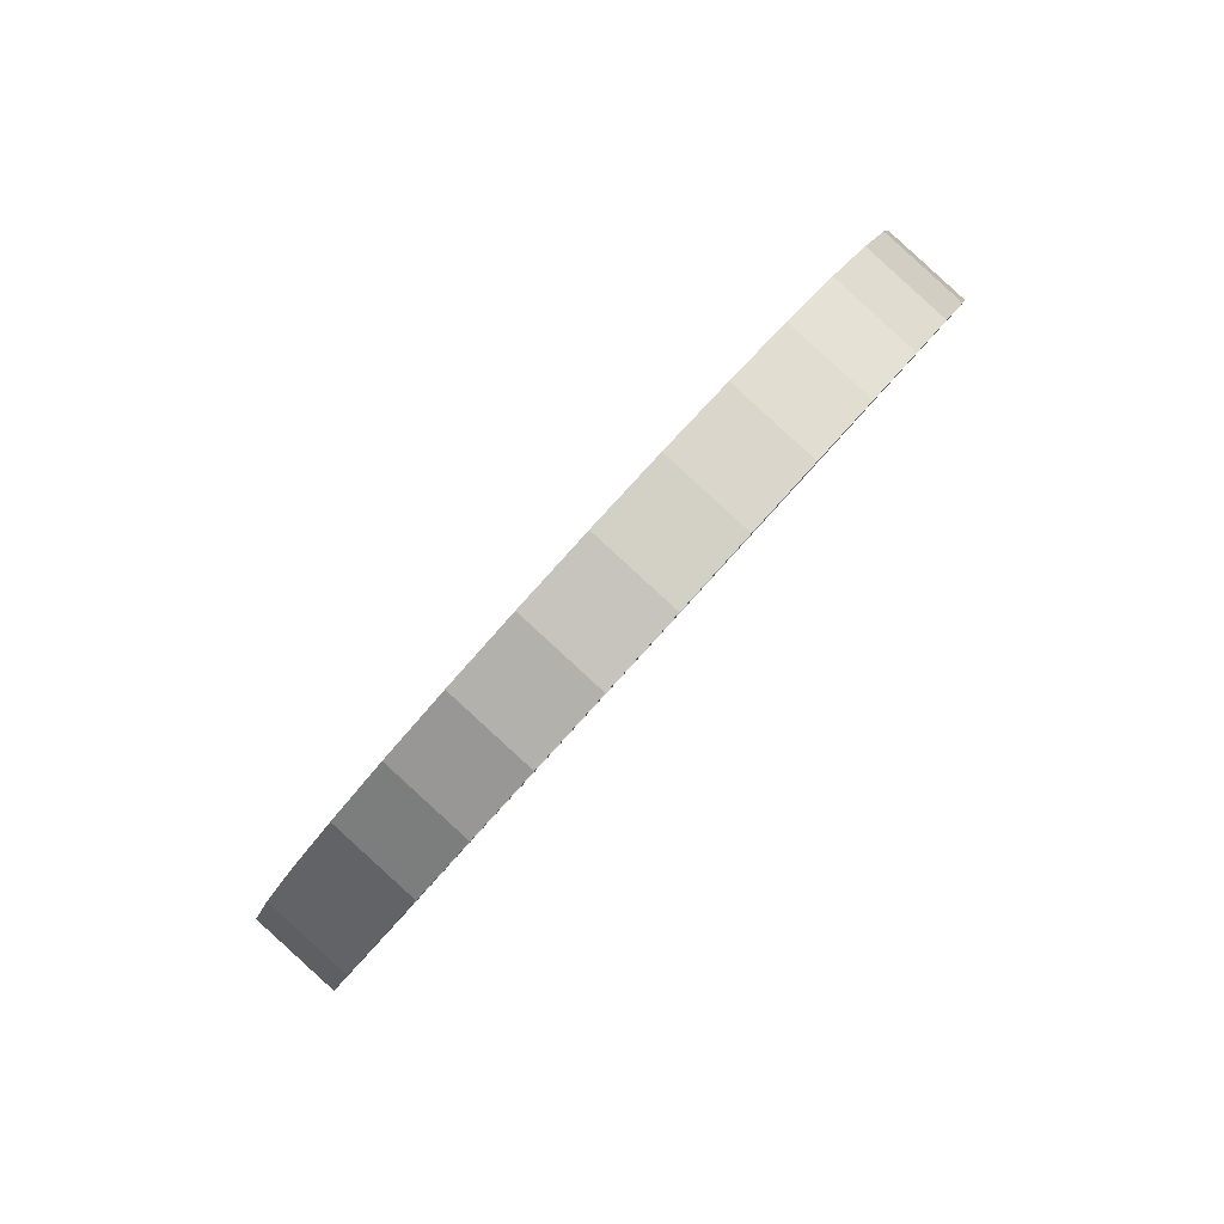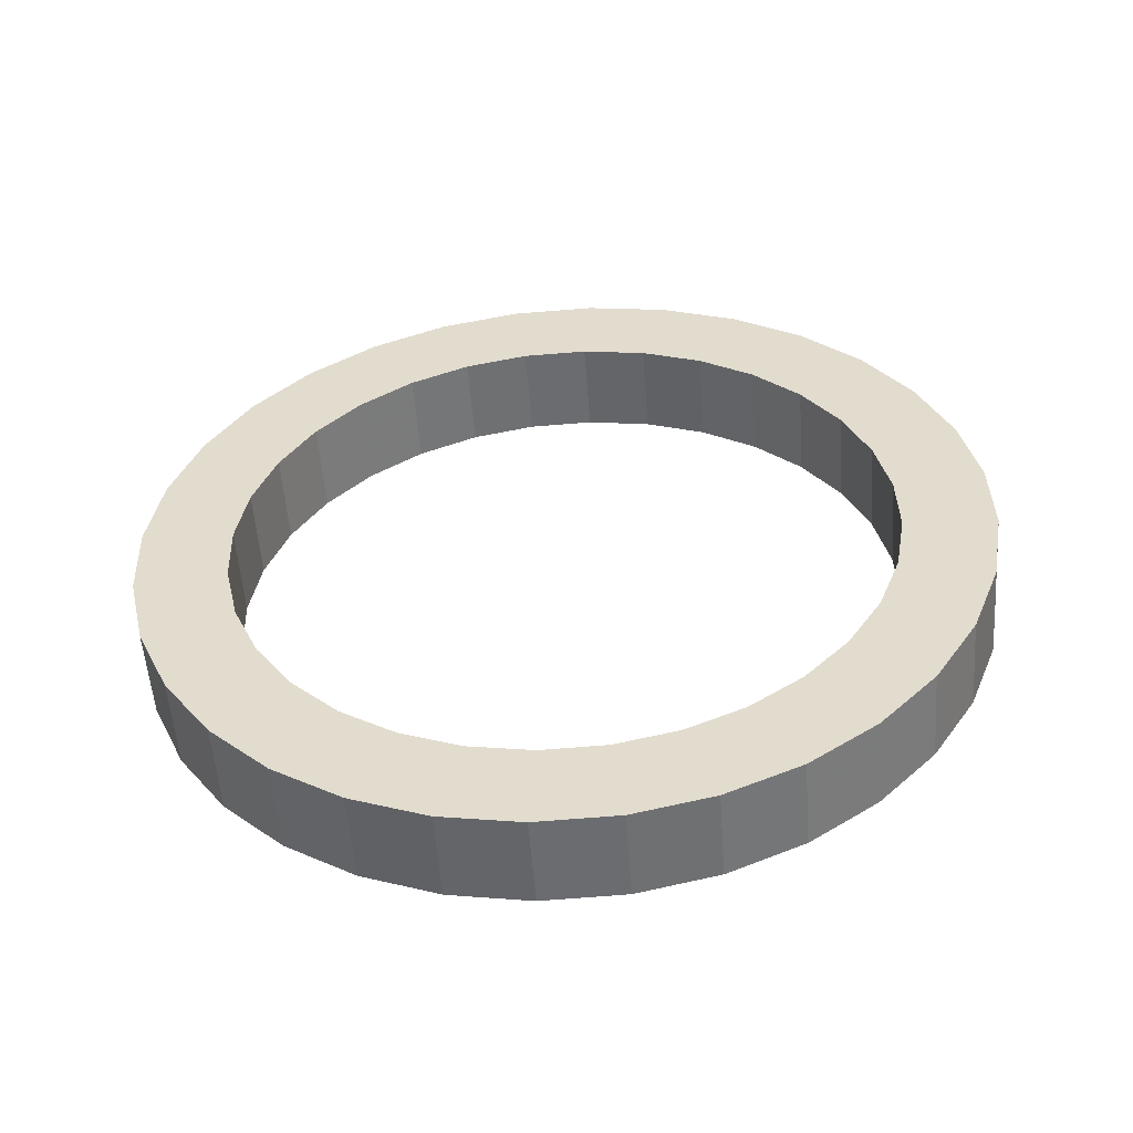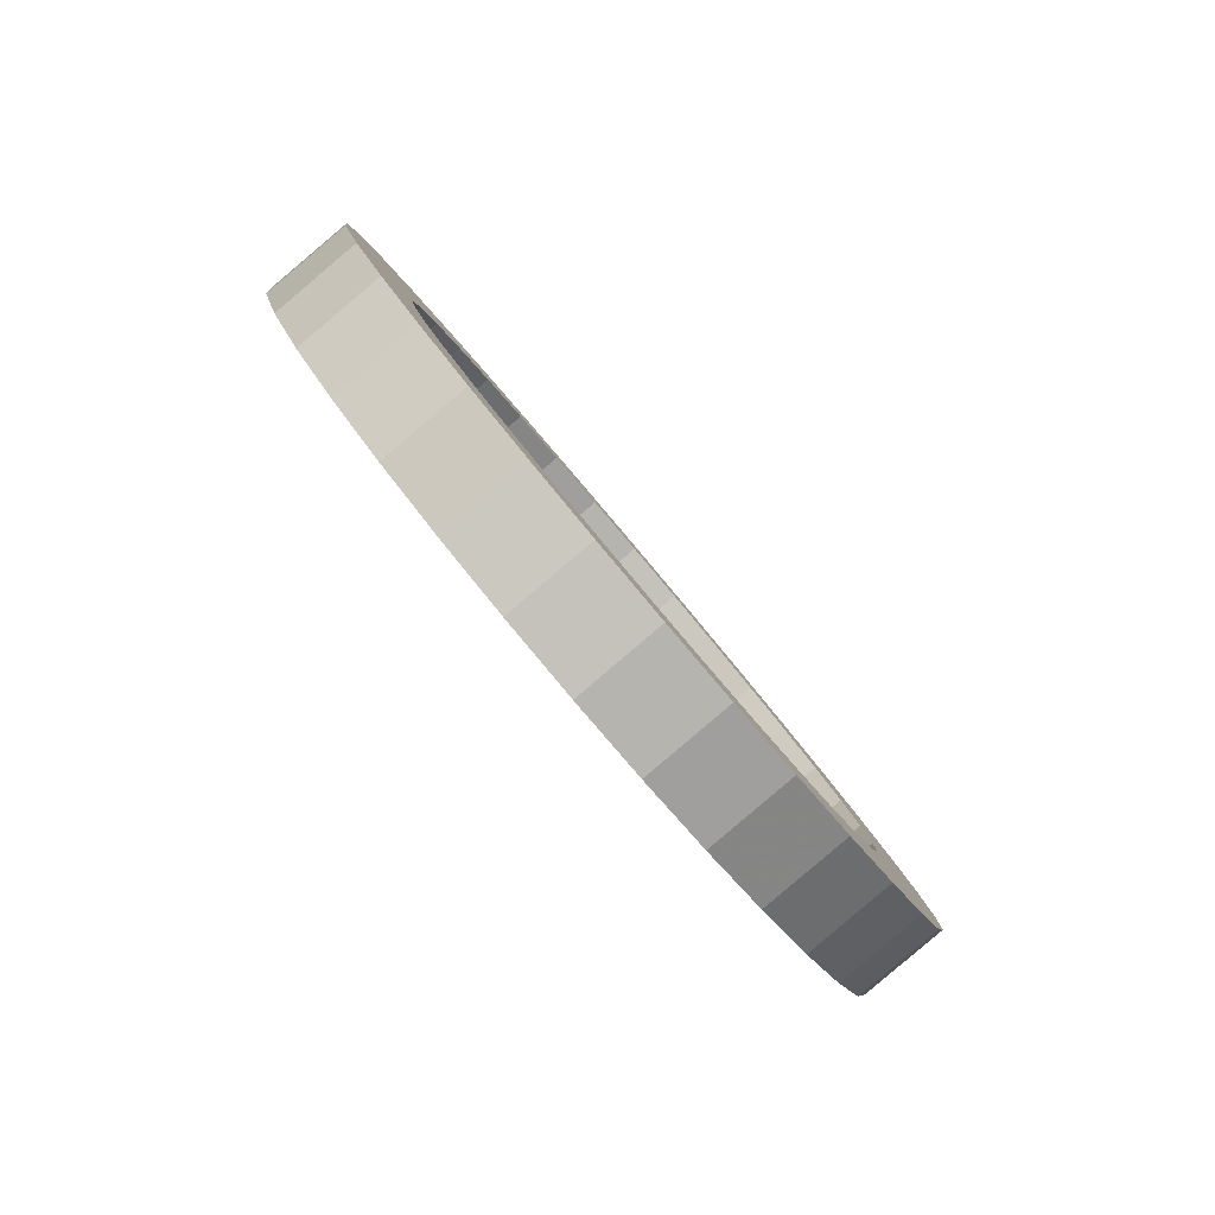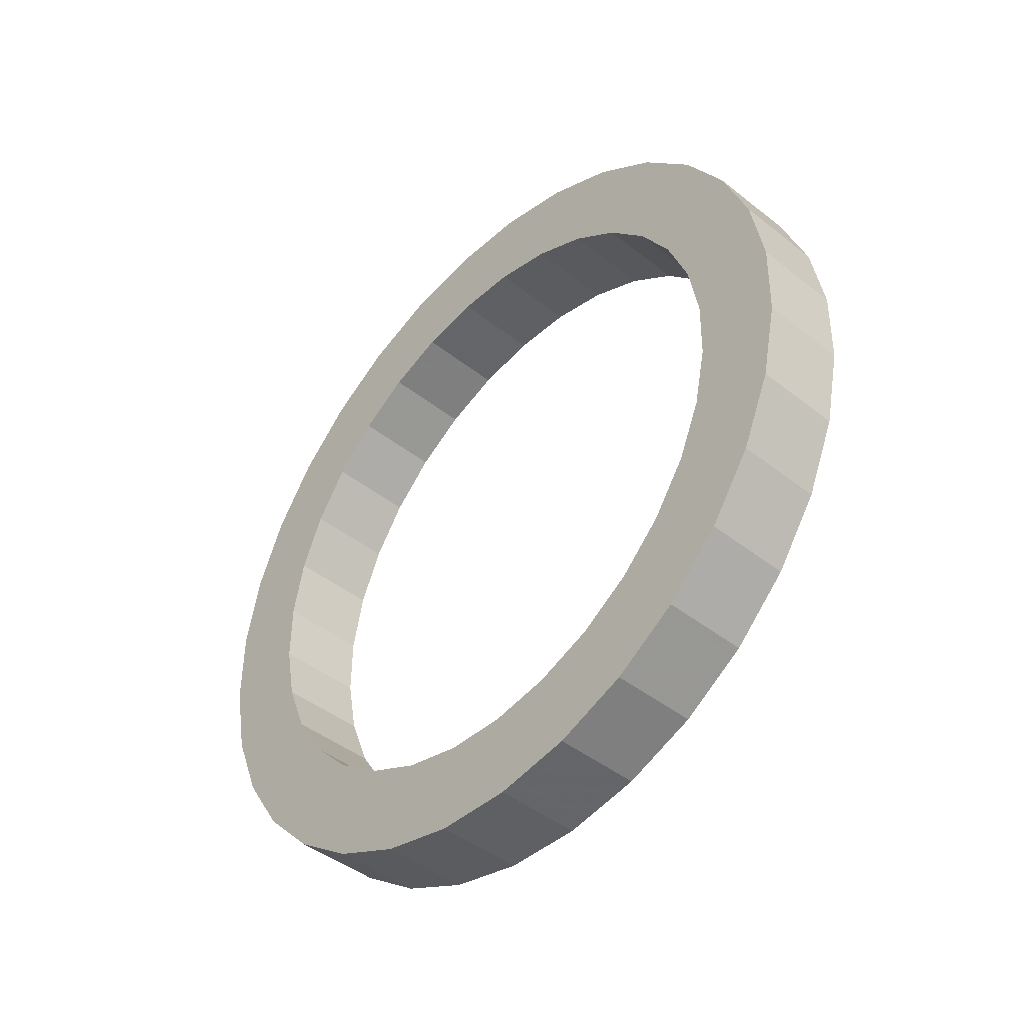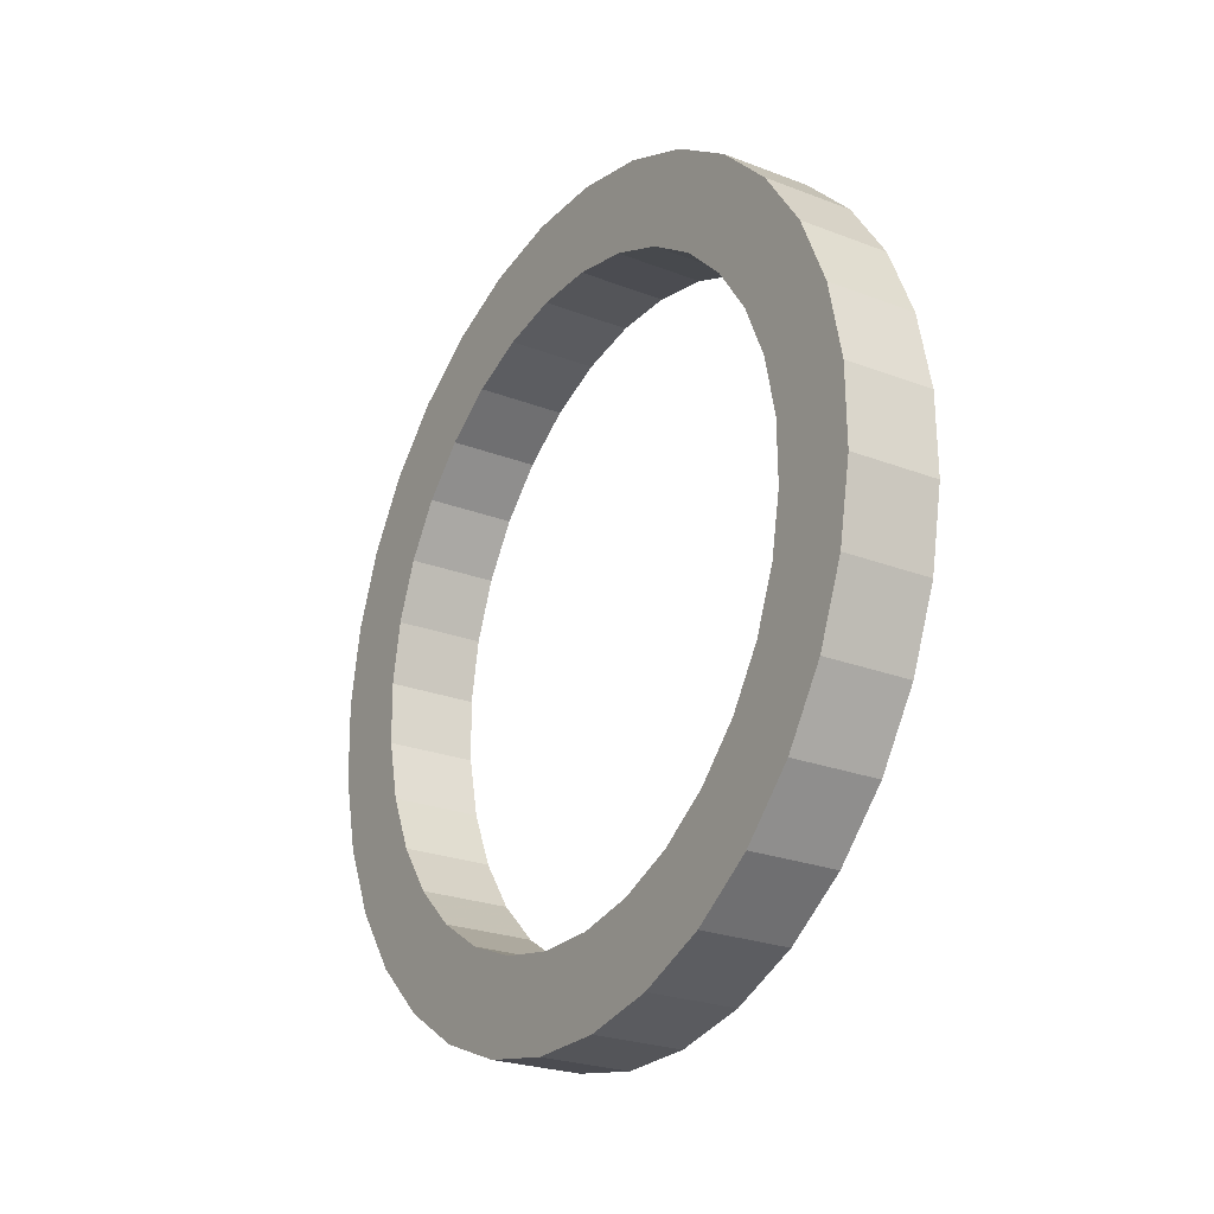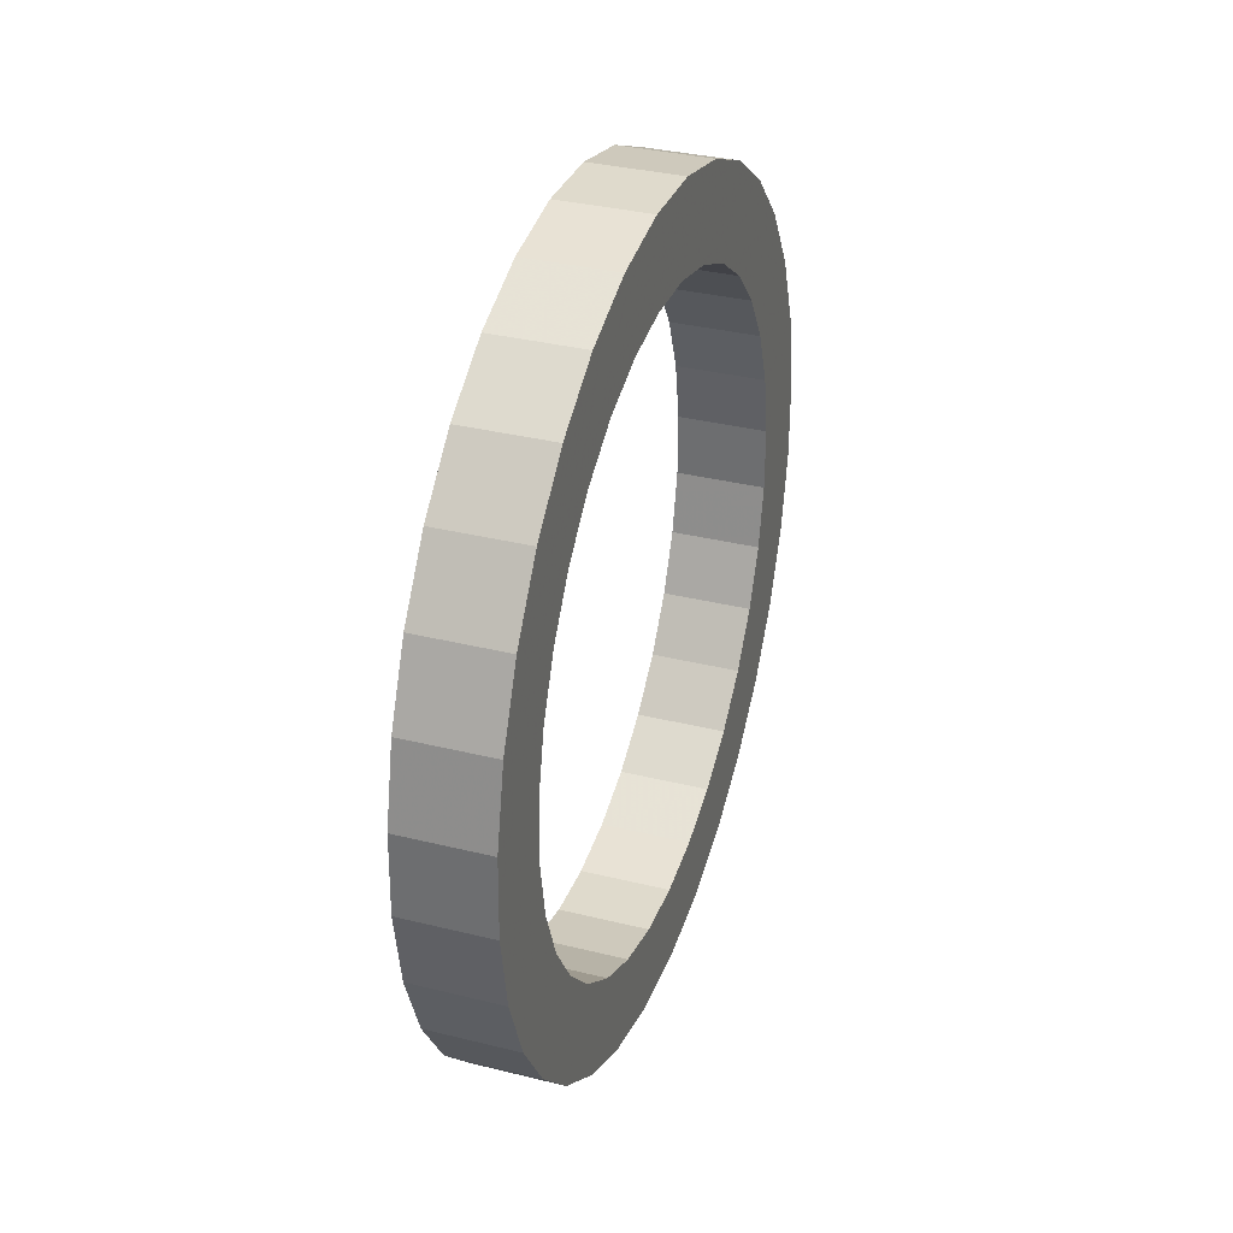
<metadata>
{"format":"obj","ext":"obj","renderer":"f3d","projection":"perspective","resolution":1024,"background":"white","views":[{"elev":-67.6,"azim":-26.1,"up":"+Z"},{"elev":-40.2,"azim":110.7,"up":"+Y"},{"elev":-65.1,"azim":54.8,"up":"+Y"},{"elev":-23.9,"azim":155.1,"up":"+Y"},{"elev":6.5,"azim":-15.3,"up":"+Z"},{"elev":-11.6,"azim":-150.0,"up":"+Y"}]}
</metadata>
<code>
v -0.0658 -0.1522 -0.7204
v -0.1109 -0.2013 -0.9139
v -0.302 -0.2481 -0.8575
v -0.2569 -0.199 -0.6639
v -0.02239 -0.2836 -0.6823
v -0.05536 -0.3695 -0.8651
v -0.2465 -0.4162 -0.8087
v -0.2135 -0.3304 -0.6258
v 0.02556 -0.4032 -0.619
v 0.005988 -0.5225 -0.7842
v -0.1851 -0.5693 -0.7278
v -0.1655 -0.45 -0.5626
v 0.07619 -0.5064 -0.5331
v 0.07078 -0.6545 -0.6743
v -0.1203 -0.7013 -0.6178
v -0.1149 -0.5532 -0.4767
v 0.1276 -0.5892 -0.4278
v 0.1365 -0.7605 -0.5395
v -0.05459 -0.8073 -0.483
v -0.06354 -0.636 -0.3713
v 0.1777 -0.6485 -0.3071
v 0.2007 -0.8364 -0.385
v 0.009583 -0.8831 -0.3286
v -0.01339 -0.6953 -0.2506
v 0.2247 -0.682 -0.1757
v 0.2608 -0.8792 -0.2169
v 0.06971 -0.926 -0.1605
v 0.0336 -0.7288 -0.1192
v 0.2667 -0.6883 -0.03858
v 0.3146 -0.8873 -0.04148
v 0.1235 -0.9341 0.01494
v 0.07563 -0.7351 0.01784
v 0.3022 -0.6673 0.09889
v 0.36 -0.8605 0.1344
v 0.1688 -0.9072 0.1909
v 0.1111 -0.7141 0.1553
v 0.3297 -0.6198 0.2315
v 0.3952 -0.7996 0.3041
v 0.204 -0.8464 0.3605
v 0.1386 -0.6666 0.2879
v 0.3482 -0.5475 0.3541
v 0.4188 -0.7072 0.461
v 0.2277 -0.754 0.5174
v 0.1571 -0.5943 0.4105
v 0.357 -0.4534 0.462
v 0.4301 -0.5866 0.5991
v 0.239 -0.6334 0.6555
v 0.1659 -0.5001 0.5184
v 0.3558 -0.3408 0.5511
v 0.4285 -0.4427 0.7131
v 0.2374 -0.4895 0.7695
v 0.1647 -0.3876 0.6075
v 0.3445 -0.2143 0.6179
v 0.4141 -0.2808 0.7986
v 0.223 -0.3276 0.855
v 0.1534 -0.2611 0.6743
v 0.3237 -0.07867 0.6599
v 0.3875 -0.1072 0.8523
v 0.1964 -0.154 0.9087
v 0.1326 -0.1255 0.7163
v 0.2941 0.0609 0.6754
v 0.3496 0.07138 0.8722
v 0.1585 0.0246 0.9286
v 0.103 0.01411 0.7319
v 0.2569 0.199 0.6639
v 0.302 0.2481 0.8575
v 0.1109 0.2013 0.9139
v 0.0658 0.1522 0.7204
v 0.2135 0.3304 0.6258
v 0.2465 0.4162 0.8087
v 0.05536 0.3695 0.8651
v 0.02239 0.2836 0.6823
v 0.1655 0.45 0.5626
v 0.1851 0.5693 0.7278
v -0.005988 0.5225 0.7842
v -0.02556 0.4032 0.619
v 0.1149 0.5532 0.4767
v 0.1203 0.7013 0.6178
v -0.07078 0.6545 0.6743
v -0.07619 0.5064 0.5331
v 0.06354 0.636 0.3713
v 0.05459 0.8073 0.483
v -0.1365 0.7605 0.5395
v -0.1276 0.5892 0.4278
v 0.01339 0.6953 0.2506
v -0.009583 0.8831 0.3286
v -0.2007 0.8364 0.385
v -0.1777 0.6485 0.3071
v -0.0336 0.7288 0.1192
v -0.06971 0.926 0.1605
v -0.2608 0.8792 0.2169
v -0.2247 0.682 0.1757
v -0.07563 0.7351 -0.01784
v -0.1235 0.9341 -0.01494
v -0.3146 0.8873 0.04148
v -0.2667 0.6883 0.03858
v -0.1111 0.7141 -0.1553
v -0.1688 0.9072 -0.1909
v -0.36 0.8605 -0.1344
v -0.3022 0.6673 -0.09889
v -0.1386 0.6666 -0.2879
v -0.204 0.8464 -0.3605
v -0.3952 0.7996 -0.3041
v -0.3297 0.6198 -0.2315
v -0.1571 0.5943 -0.4105
v -0.2277 0.754 -0.5174
v -0.4188 0.7072 -0.461
v -0.3482 0.5475 -0.3541
v -0.1659 0.5001 -0.5184
v -0.239 0.6334 -0.6555
v -0.4301 0.5866 -0.5991
v -0.357 0.4534 -0.462
v -0.1647 0.3876 -0.6075
v -0.2374 0.4895 -0.7695
v -0.4285 0.4427 -0.7131
v -0.3558 0.3408 -0.5511
v -0.1534 0.2611 -0.6743
v -0.223 0.3276 -0.855
v -0.4141 0.2808 -0.7986
v -0.3445 0.2143 -0.6179
v -0.1326 0.1255 -0.7163
v -0.1964 0.154 -0.9087
v -0.3875 0.1072 -0.8523
v -0.3237 0.07867 -0.6599
v -0.103 -0.01411 -0.7319
v -0.1585 -0.0246 -0.9286
v -0.3496 -0.07138 -0.8722
v -0.2941 -0.0609 -0.6754
f 1 5 2
f 2 5 6
f 2 6 3
f 3 6 7
f 3 7 4
f 4 7 8
f 4 8 1
f 1 8 5
f 5 9 6
f 6 9 10
f 6 10 7
f 7 10 11
f 7 11 8
f 8 11 12
f 8 12 5
f 5 12 9
f 9 13 10
f 10 13 14
f 10 14 11
f 11 14 15
f 11 15 12
f 12 15 16
f 12 16 9
f 9 16 13
f 13 17 14
f 14 17 18
f 14 18 15
f 15 18 19
f 15 19 16
f 16 19 20
f 16 20 13
f 13 20 17
f 17 21 18
f 18 21 22
f 18 22 19
f 19 22 23
f 19 23 20
f 20 23 24
f 20 24 17
f 17 24 21
f 21 25 22
f 22 25 26
f 22 26 23
f 23 26 27
f 23 27 24
f 24 27 28
f 24 28 21
f 21 28 25
f 25 29 26
f 26 29 30
f 26 30 27
f 27 30 31
f 27 31 28
f 28 31 32
f 28 32 25
f 25 32 29
f 29 33 30
f 30 33 34
f 30 34 31
f 31 34 35
f 31 35 32
f 32 35 36
f 32 36 29
f 29 36 33
f 33 37 34
f 34 37 38
f 34 38 35
f 35 38 39
f 35 39 36
f 36 39 40
f 36 40 33
f 33 40 37
f 37 41 38
f 38 41 42
f 38 42 39
f 39 42 43
f 39 43 40
f 40 43 44
f 40 44 37
f 37 44 41
f 41 45 42
f 42 45 46
f 42 46 43
f 43 46 47
f 43 47 44
f 44 47 48
f 44 48 41
f 41 48 45
f 45 49 46
f 46 49 50
f 46 50 47
f 47 50 51
f 47 51 48
f 48 51 52
f 48 52 45
f 45 52 49
f 49 53 50
f 50 53 54
f 50 54 51
f 51 54 55
f 51 55 52
f 52 55 56
f 52 56 49
f 49 56 53
f 53 57 54
f 54 57 58
f 54 58 55
f 55 58 59
f 55 59 56
f 56 59 60
f 56 60 53
f 53 60 57
f 57 61 58
f 58 61 62
f 58 62 59
f 59 62 63
f 59 63 60
f 60 63 64
f 60 64 57
f 57 64 61
f 61 65 62
f 62 65 66
f 62 66 63
f 63 66 67
f 63 67 64
f 64 67 68
f 64 68 61
f 61 68 65
f 65 69 66
f 66 69 70
f 66 70 67
f 67 70 71
f 67 71 68
f 68 71 72
f 68 72 65
f 65 72 69
f 69 73 70
f 70 73 74
f 70 74 71
f 71 74 75
f 71 75 72
f 72 75 76
f 72 76 69
f 69 76 73
f 73 77 74
f 74 77 78
f 74 78 75
f 75 78 79
f 75 79 76
f 76 79 80
f 76 80 73
f 73 80 77
f 77 81 78
f 78 81 82
f 78 82 79
f 79 82 83
f 79 83 80
f 80 83 84
f 80 84 77
f 77 84 81
f 81 85 82
f 82 85 86
f 82 86 83
f 83 86 87
f 83 87 84
f 84 87 88
f 84 88 81
f 81 88 85
f 85 89 86
f 86 89 90
f 86 90 87
f 87 90 91
f 87 91 88
f 88 91 92
f 88 92 85
f 85 92 89
f 89 93 90
f 90 93 94
f 90 94 91
f 91 94 95
f 91 95 92
f 92 95 96
f 92 96 89
f 89 96 93
f 93 97 94
f 94 97 98
f 94 98 95
f 95 98 99
f 95 99 96
f 96 99 100
f 96 100 93
f 93 100 97
f 97 101 98
f 98 101 102
f 98 102 99
f 99 102 103
f 99 103 100
f 100 103 104
f 100 104 97
f 97 104 101
f 101 105 102
f 102 105 106
f 102 106 103
f 103 106 107
f 103 107 104
f 104 107 108
f 104 108 101
f 101 108 105
f 105 109 106
f 106 109 110
f 106 110 107
f 107 110 111
f 107 111 108
f 108 111 112
f 108 112 105
f 105 112 109
f 109 113 110
f 110 113 114
f 110 114 111
f 111 114 115
f 111 115 112
f 112 115 116
f 112 116 109
f 109 116 113
f 113 117 114
f 114 117 118
f 114 118 115
f 115 118 119
f 115 119 116
f 116 119 120
f 116 120 113
f 113 120 117
f 117 121 118
f 118 121 122
f 118 122 119
f 119 122 123
f 119 123 120
f 120 123 124
f 120 124 117
f 117 124 121
f 121 125 122
f 122 125 126
f 122 126 123
f 123 126 127
f 123 127 124
f 124 127 128
f 124 128 121
f 121 128 125
f 125 1 126
f 126 1 2
f 126 2 127
f 127 2 3
f 127 3 128
f 128 3 4
f 128 4 125
f 125 4 1

</code>
